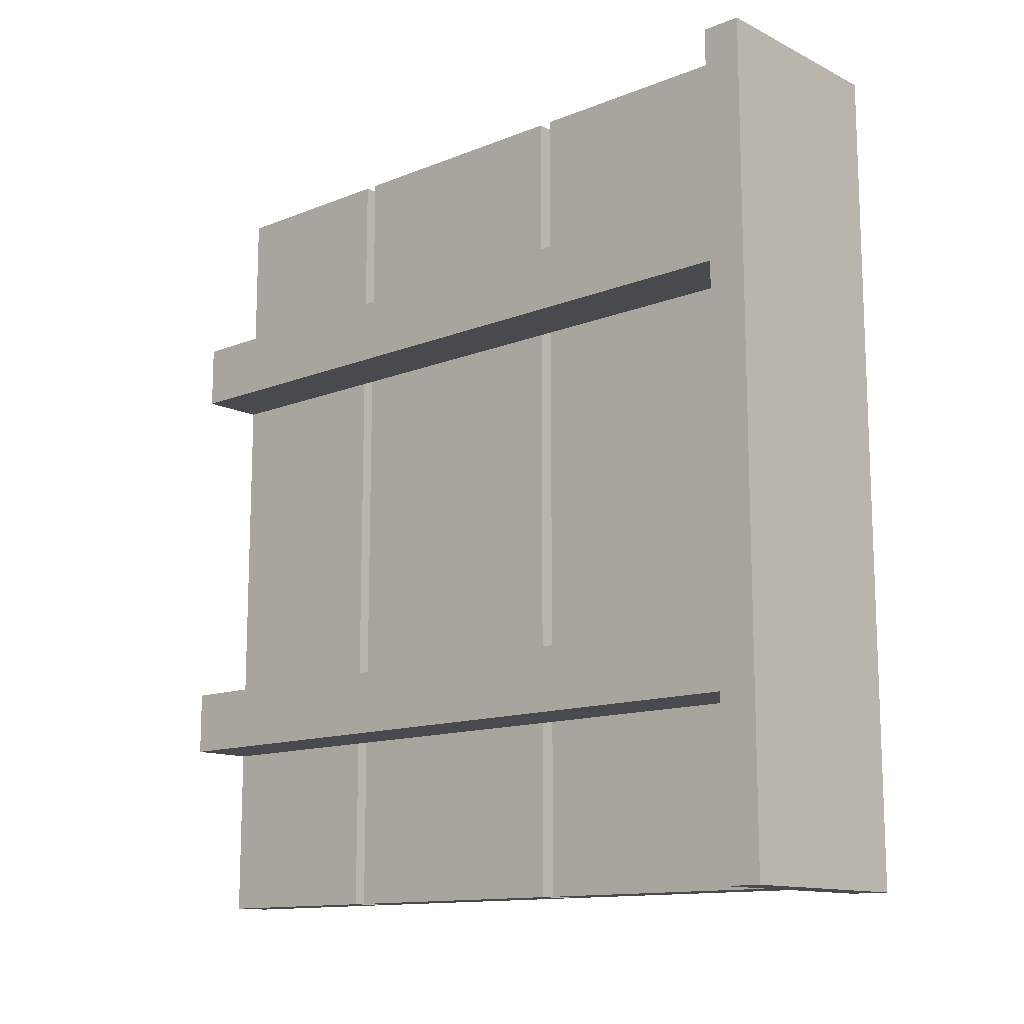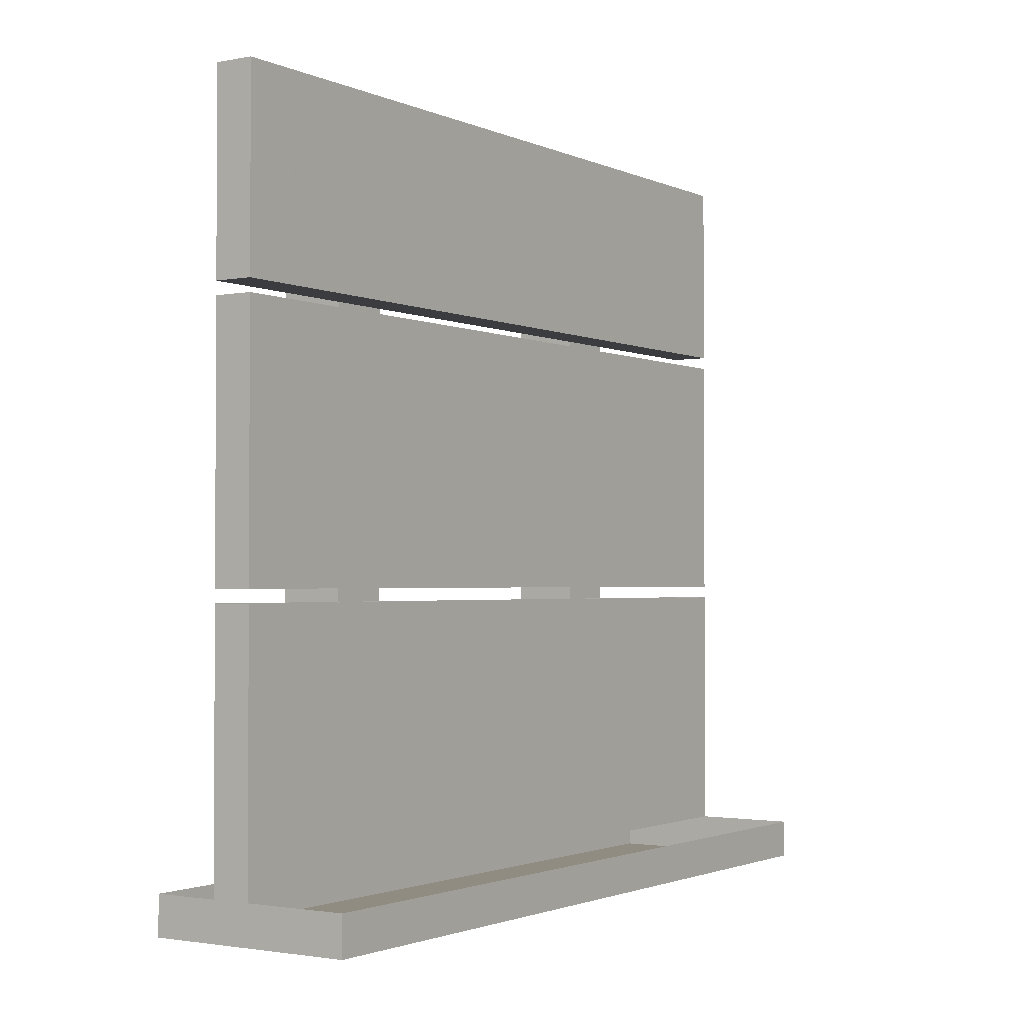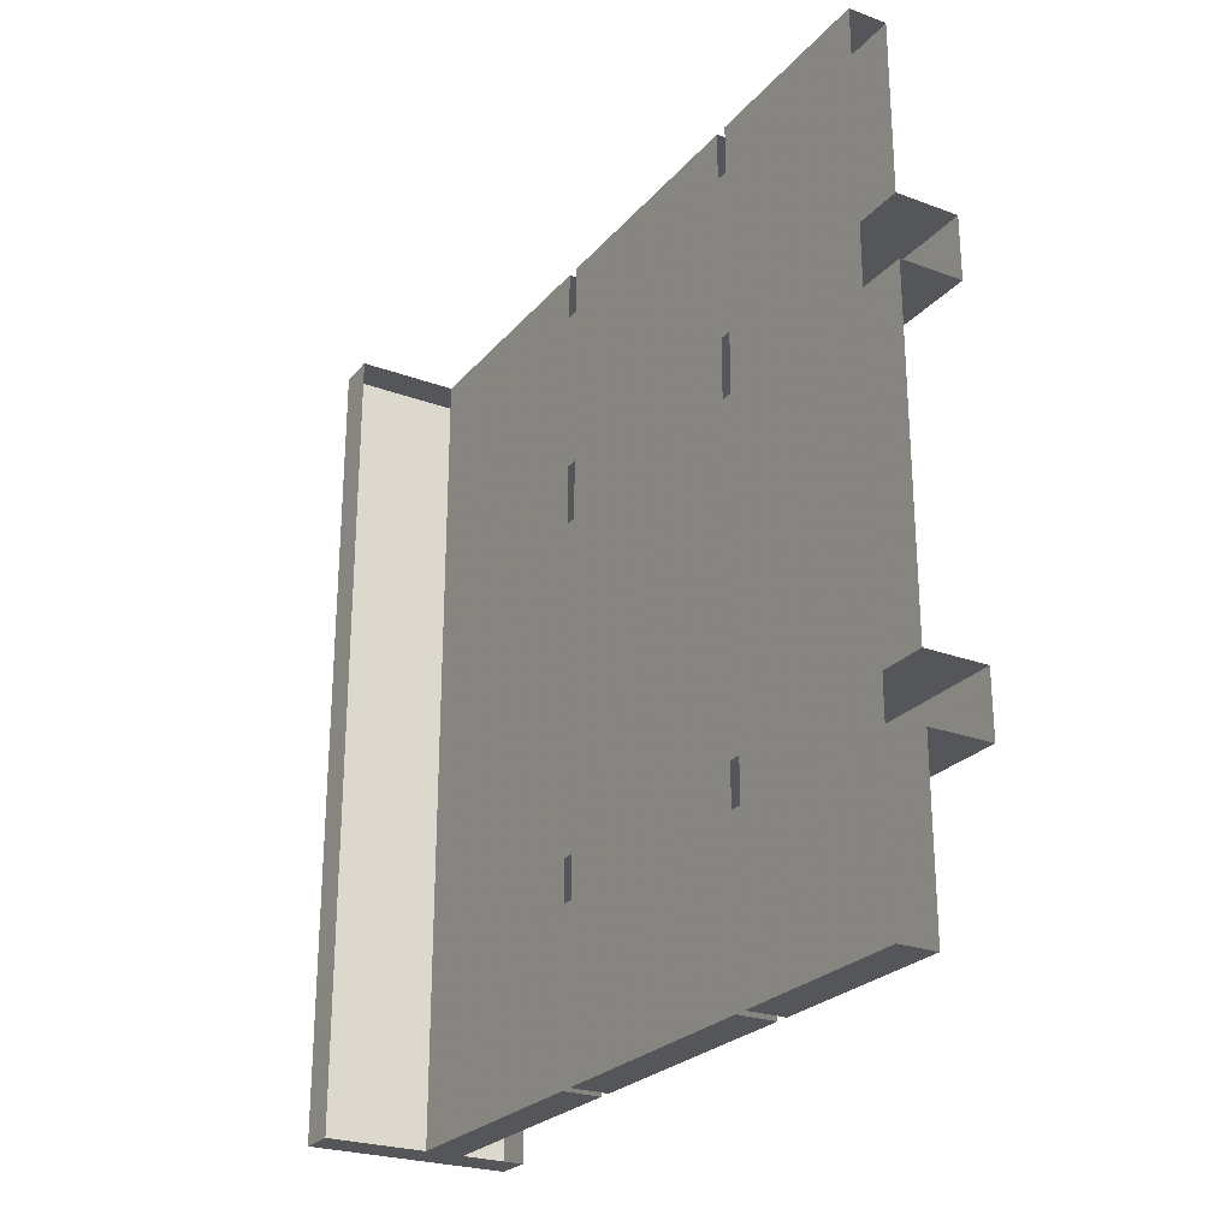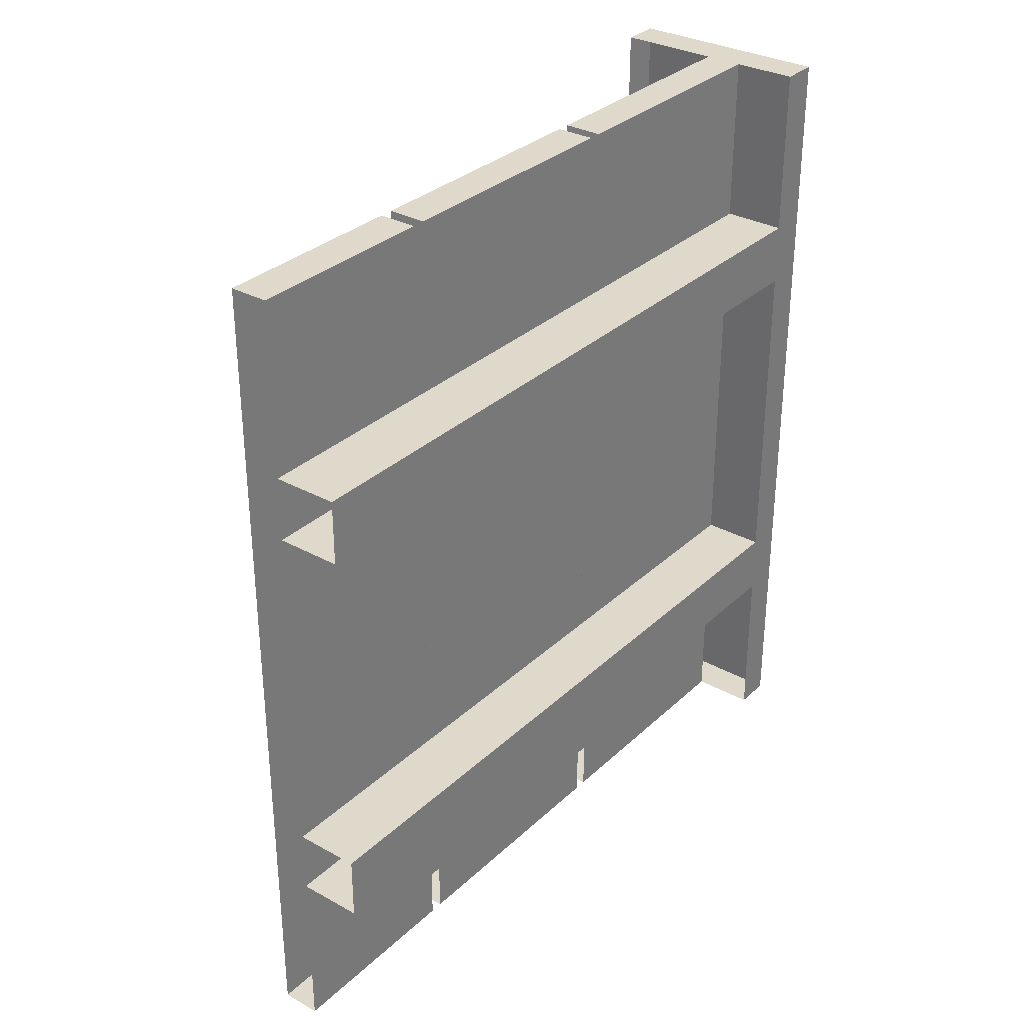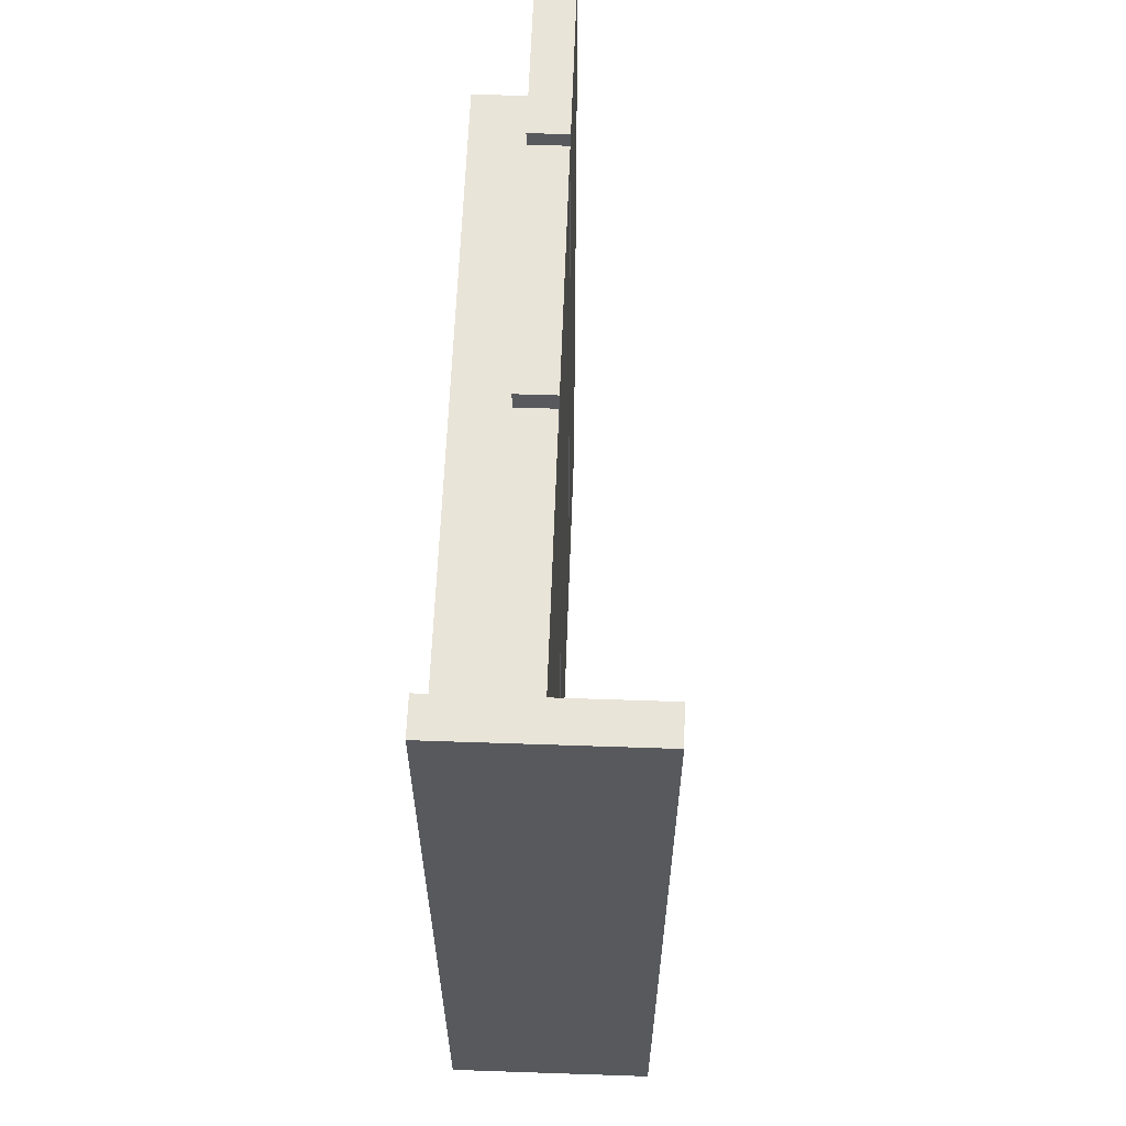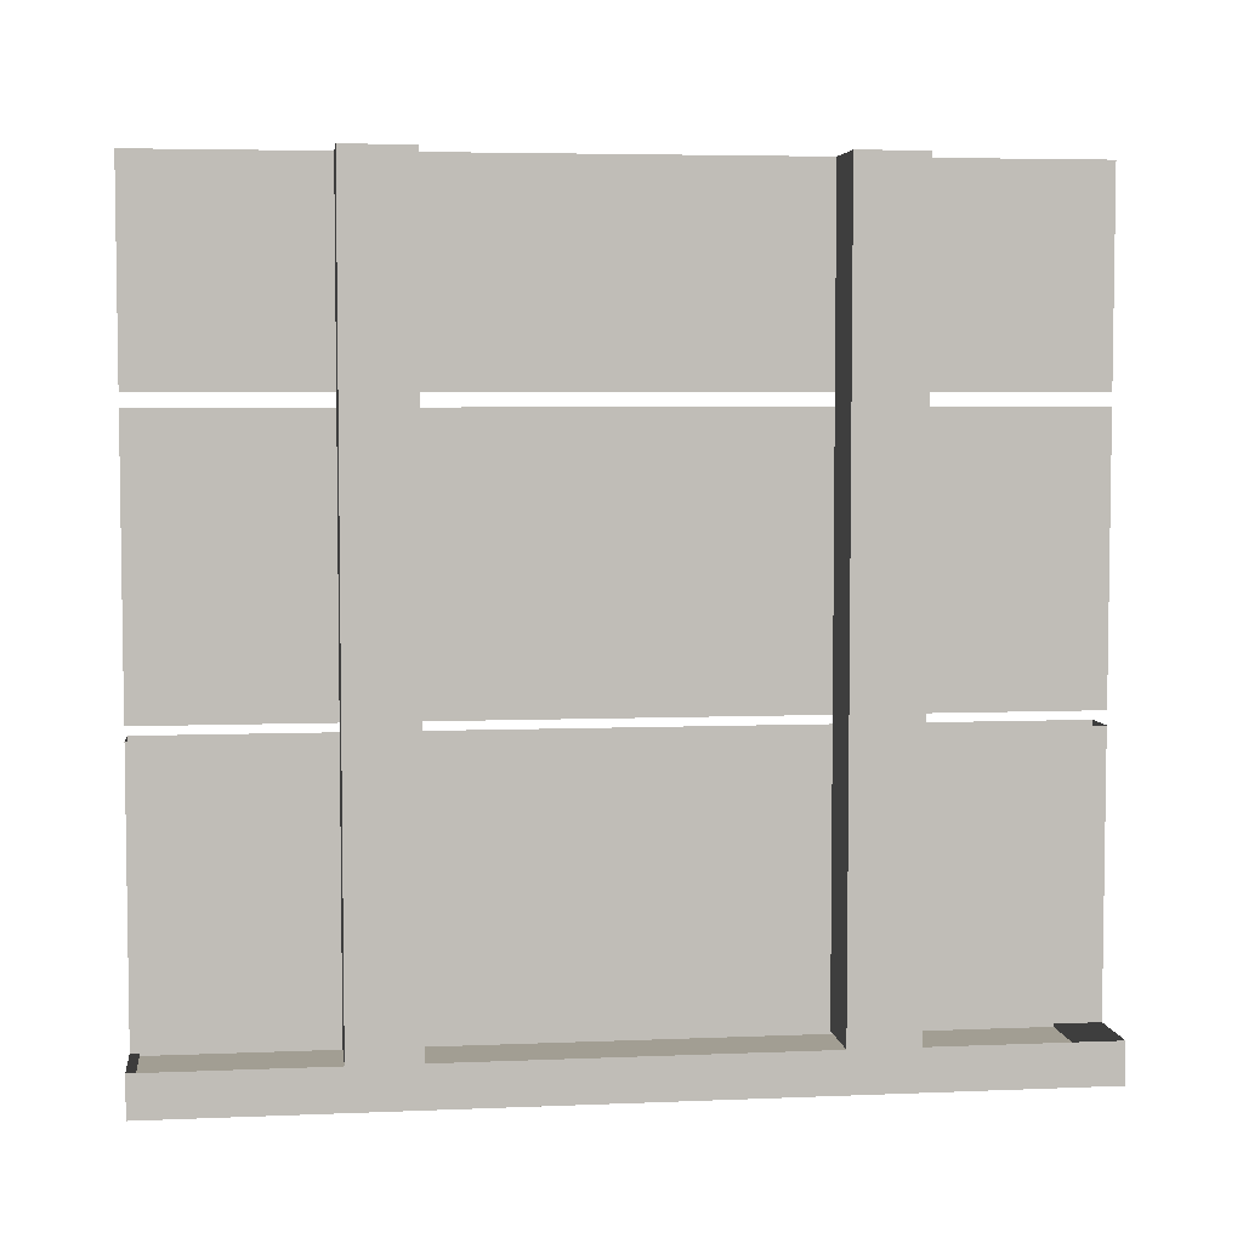
<metadata>
{"format":"obj","ext":"obj","renderer":"f3d","projection":"perspective","resolution":1024,"background":"white","views":[{"elev":-13.0,"azim":-47.8,"up":"+Z"},{"elev":-1.8,"azim":33.5,"up":"+Y"},{"elev":-25.3,"azim":149.3,"up":"+Z"},{"elev":31.8,"azim":-142.1,"up":"+Z"},{"elev":60.6,"azim":2.0,"up":"+Z"},{"elev":5.1,"azim":-97.4,"up":"+Y"}]}
</metadata>
<code>
v -0.5 -0.8906 -0.5
v -0.25 -0.8906 -0.5
v -0.25 -0.9375 -0.5
v -0.5 -0.9375 -0.5
v -0.5 -0.8906 0.5
v -0.5 -0.9375 0.5
v -0.25 -0.8906 0.5
v -0.25 -0.9375 0.5
v -0.375 -0.8906 0.5
v -0.375 -0.5781 0.5
v -0.4219 -0.5781 0.5
v -0.4219 -0.8906 0.5
v -0.375 -0.8906 0.25
v -0.375 -0.5781 0.25
v -0.375 -0.8906 -0.25
v -0.375 -0.5781 -0.25
v -0.375 -0.8906 -0.5
v -0.375 -0.5781 -0.5
v -0.4219 -0.8906 -0.5
v -0.4219 -0.5781 -0.5
v -0.4219 -0.8906 -0.2891
v -0.4219 -0.5781 -0.2891
v -0.5 -0.5703 -0.2891
v -0.4219 -0.5625 -0.2891
v -0.4219 -0.5781 -0.2109
v -0.4219 -0.5625 -0.2109
v -0.5 -0.5703 -0.2109
v -0.5 -0.8906 -0.2109
v -0.4219 -0.8906 -0.2109
v -0.4219 -0.8906 0.2109
v -0.4219 -0.5781 0.2109
v -0.5 -0.5703 0.2109
v -0.4219 -0.5625 0.2109
v -0.4219 -0.5781 0.2891
v -0.4219 -0.5625 0.2891
v -0.5 -0.5703 0.2891
v -0.5 -0.8906 0.2891
v -0.4219 -0.8906 0.2891
v -0.375 -0.5625 0.5
v -0.375 -0.25 0.5
v -0.4219 -0.25 0.5
v -0.4219 -0.5625 0.5
v -0.375 -0.5625 0.25
v -0.375 -0.25 0.25
v -0.375 -0.5625 -0.25
v -0.375 -0.25 -0.25
v -0.375 -0.5625 -0.5
v -0.375 -0.25 -0.5
v -0.4219 -0.5625 -0.5
v -0.4219 -0.25 -0.5
v -0.4219 -0.25 -0.2891
v -0.5 -0.2422 -0.2891
v -0.4219 -0.2344 -0.2891
v -0.4219 -0.25 -0.2109
v -0.4219 -0.2344 -0.2109
v -0.5 -0.2422 -0.2109
v -0.4219 -0.25 0.2109
v -0.5 -0.2422 0.2109
v -0.4219 -0.2344 0.2109
v -0.4219 -0.25 0.2891
v -0.4219 -0.2344 0.2891
v -0.5 -0.2422 0.2891
v -0.375 -0.2344 0.5
v -0.375 0 0.5
v -0.4219 0 0.5
v -0.4219 -0.2344 0.5
v -0.375 -0.2344 0.25
v -0.375 0 0.25
v -0.375 -0.2344 -0.25
v -0.375 0 -0.25
v -0.375 -0.2344 -0.5
v -0.375 0 -0.5
v -0.4219 -0.2344 -0.5
v -0.4219 0 -0.5
v -0.4219 0 -0.2891
v -0.5 0 -0.2891
v -0.5 0 -0.2109
v -0.4219 0 -0.2109
v -0.4219 0 0.2109
v -0.5 0 0.2109
v -0.5 0 0.2891
v -0.4219 0 0.2891
v -0.5 -0.8906 -0.2891
v -0.5 -0.8906 0.2109
f 1 2 3
f 1 3 4
f 5 6 7
f 7 6 8
f 9 10 11
f 9 11 12
f 18 17 19
f 18 19 20
f 39 40 41
f 39 41 42
f 48 47 49
f 48 49 50
f 63 64 65
f 63 65 66
f 72 71 73
f 72 73 74
f 1 4 5
f 5 4 6
f 7 8 2
f 2 8 3
f 9 12 13
f 39 42 43
f 63 66 67
f 28 83 21
f 28 21 29
f 29 21 15
f 29 15 30
f 30 15 13
f 30 13 38
f 30 38 37
f 30 37 84
f 13 12 38
f 17 15 21
f 17 21 19
f 43 42 35
f 43 35 33
f 43 33 45
f 45 33 26
f 45 26 24
f 45 24 47
f 47 24 49
f 67 66 61
f 67 61 59
f 67 59 69
f 69 59 55
f 69 55 53
f 69 53 71
f 71 53 73
f 3 8 4
f 4 8 6
f 9 13 10
f 10 13 14
f 14 13 15
f 14 15 16
f 16 15 17
f 16 17 18
f 20 19 21
f 20 21 22
f 25 29 30
f 25 30 31
f 34 38 12
f 34 12 11
f 39 43 40
f 40 43 44
f 44 43 45
f 44 45 46
f 46 45 47
f 46 47 48
f 50 49 24
f 50 24 51
f 54 26 33
f 54 33 57
f 60 35 42
f 60 42 41
f 63 67 64
f 64 67 68
f 68 67 69
f 68 69 70
f 70 69 71
f 70 71 72
f 74 73 53
f 74 53 75
f 78 55 59
f 78 59 79
f 82 61 66
f 82 66 65
f 22 21 23
f 22 23 24
f 22 24 25
f 25 24 26
f 25 26 27
f 25 27 28
f 25 28 29
f 31 30 32
f 31 32 33
f 31 33 34
f 34 33 35
f 34 35 36
f 34 36 37
f 34 37 38
f 51 24 52
f 51 52 53
f 51 53 54
f 54 53 55
f 54 55 56
f 54 56 27
f 54 27 26
f 57 33 58
f 57 58 59
f 57 59 60
f 60 59 61
f 60 61 62
f 60 62 36
f 60 36 35
f 75 53 76
f 76 53 52
f 77 56 78
f 78 56 55
f 79 59 80
f 80 59 58
f 81 62 82
f 82 62 61
f 21 83 23
f 23 52 24
f 30 84 32
f 32 58 33
f 76 52 77
f 77 52 56
f 80 58 81
f 81 58 62
f 23 83 27
f 23 27 56
f 23 56 52
f 32 84 36
f 32 36 62
f 32 62 58
f 83 28 27
f 84 37 36

</code>
